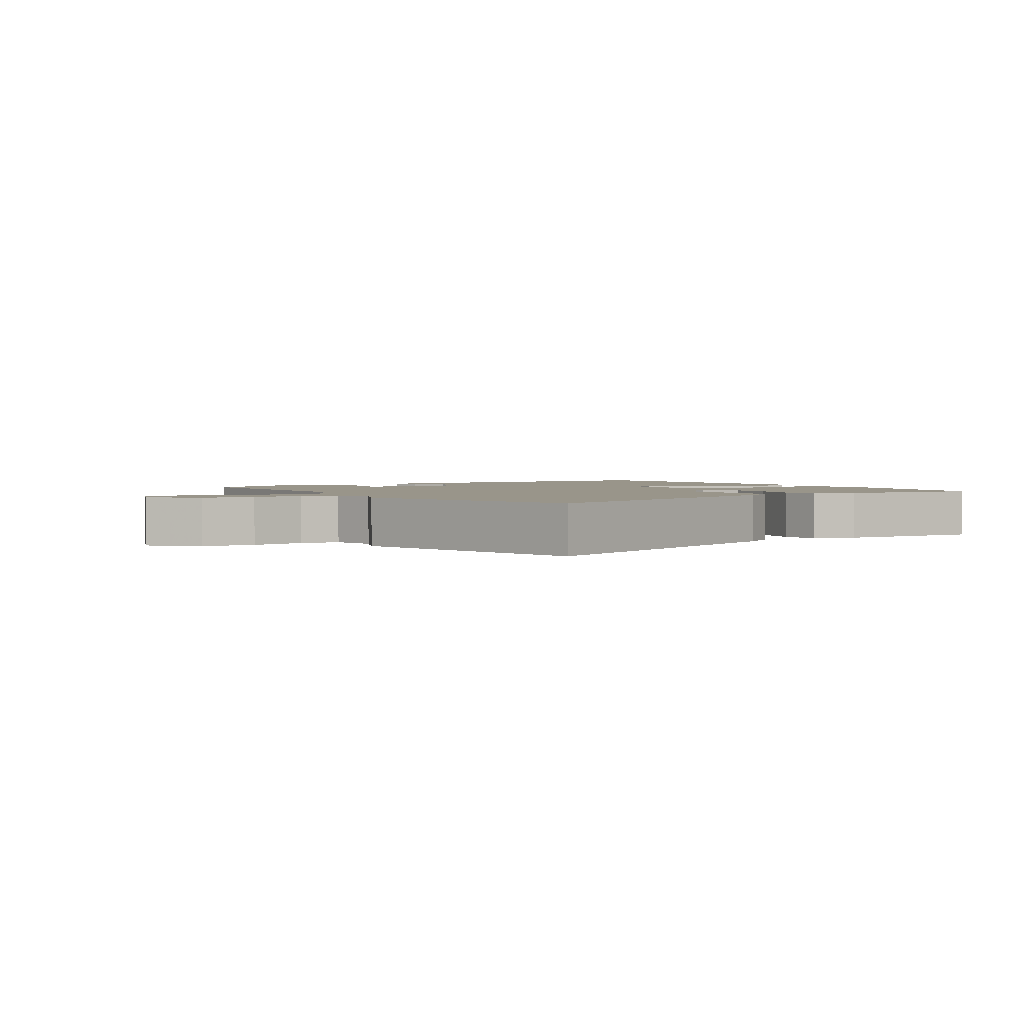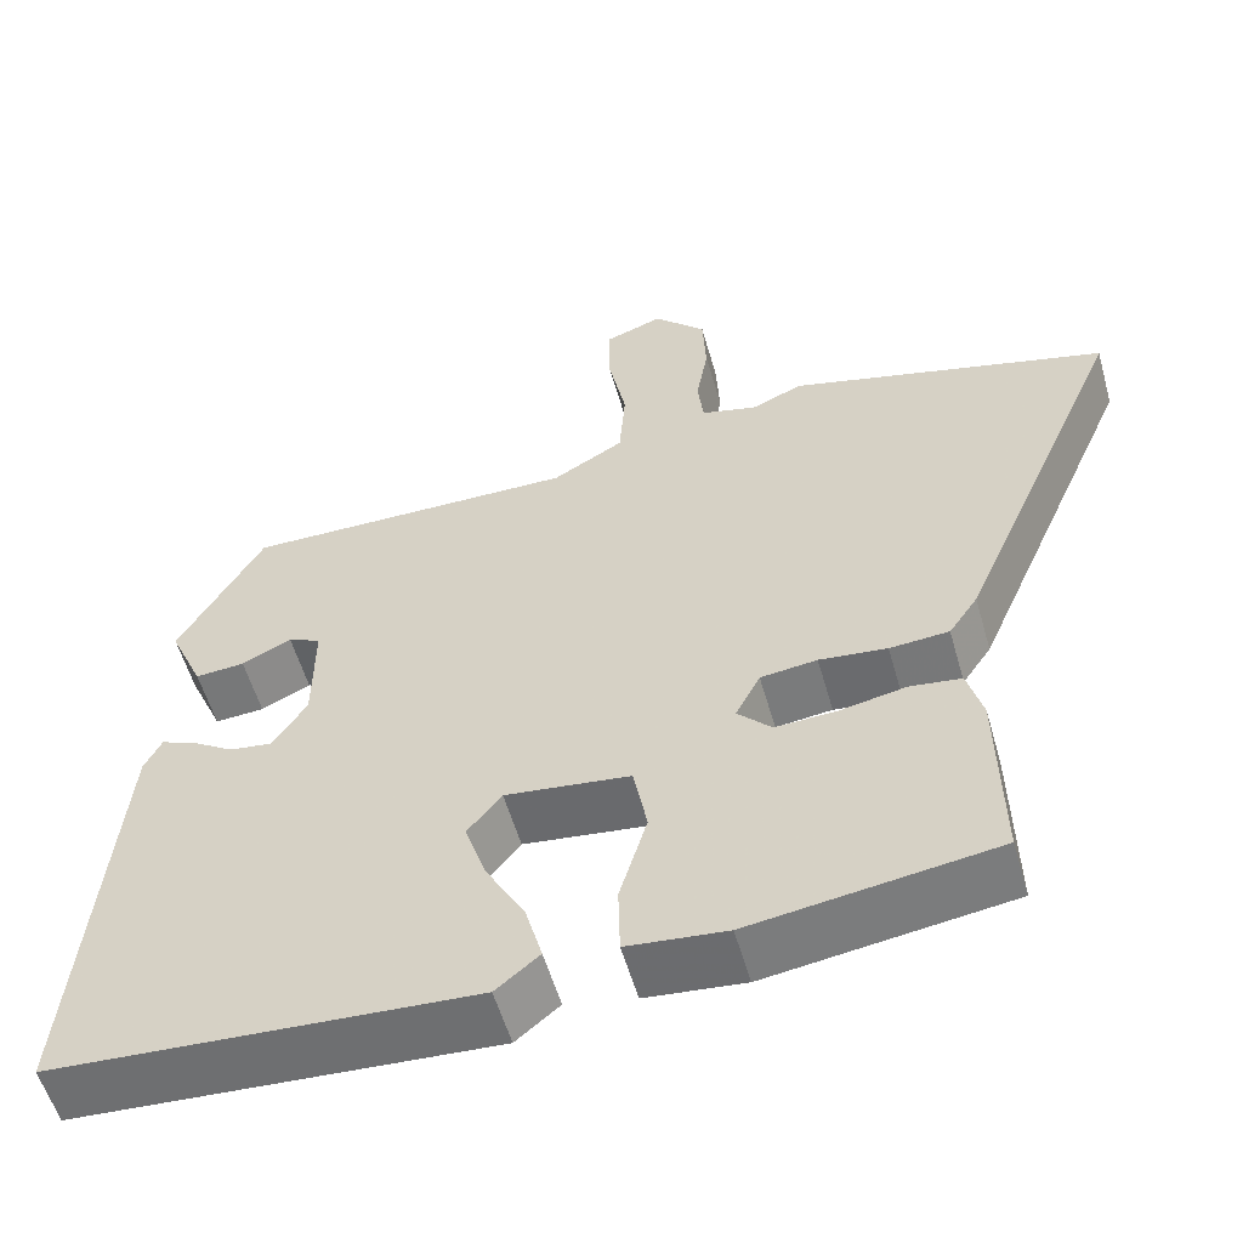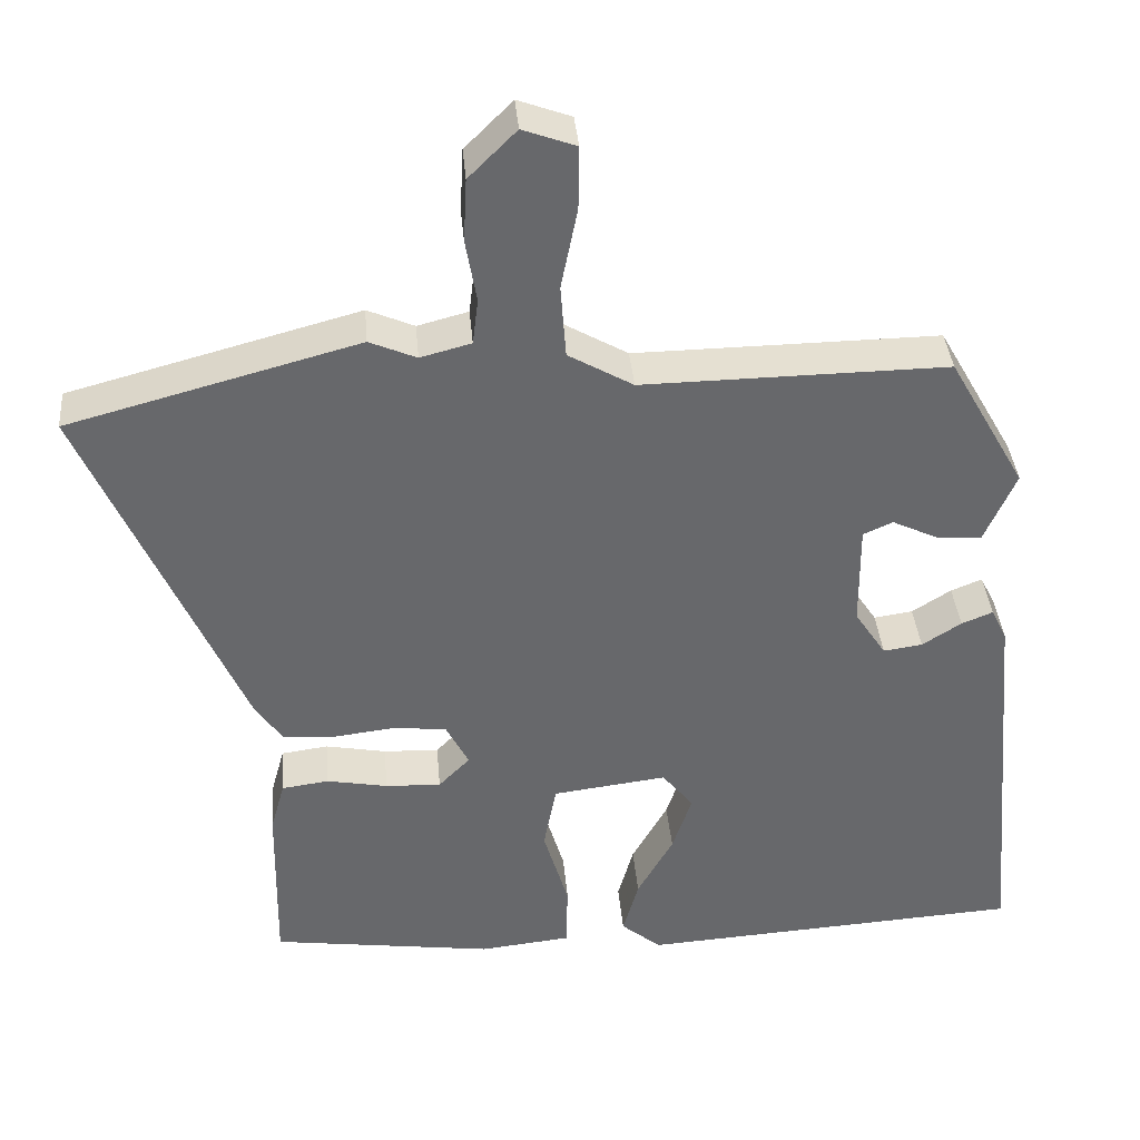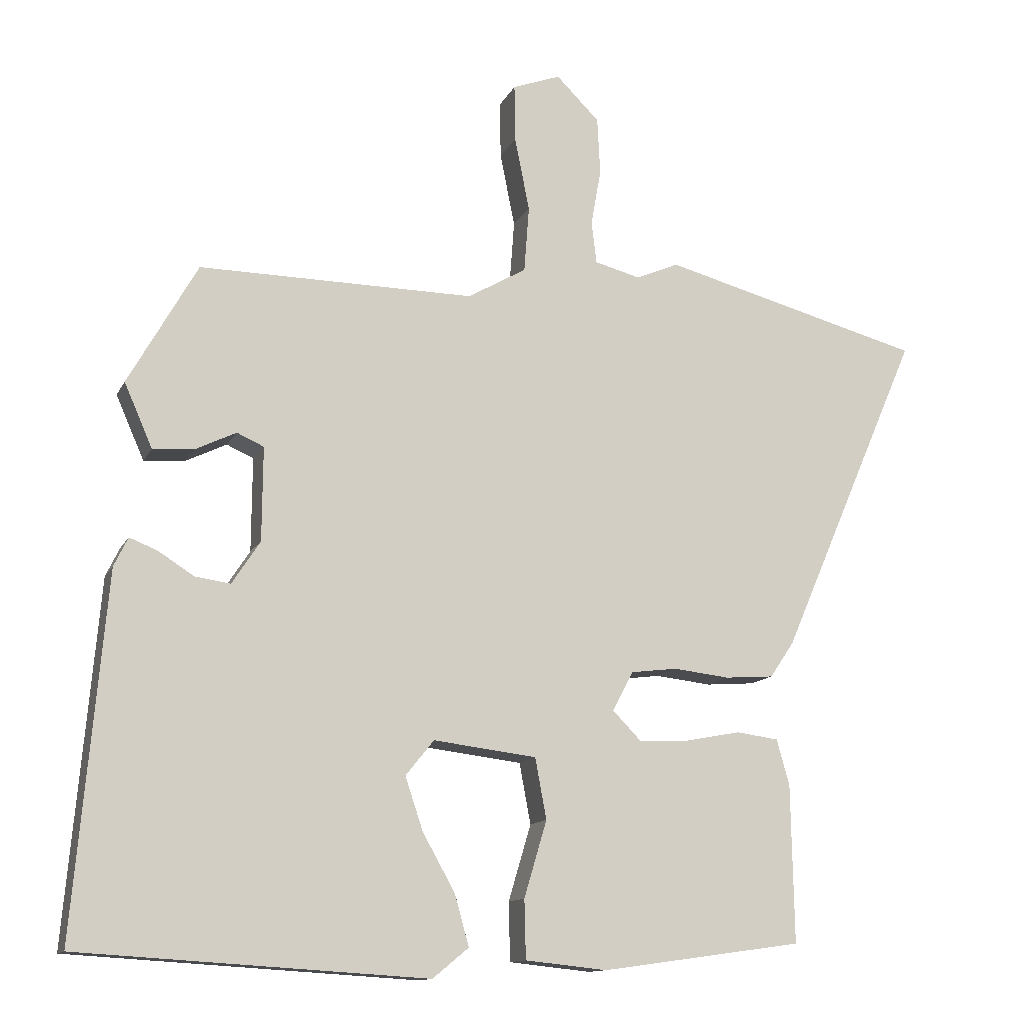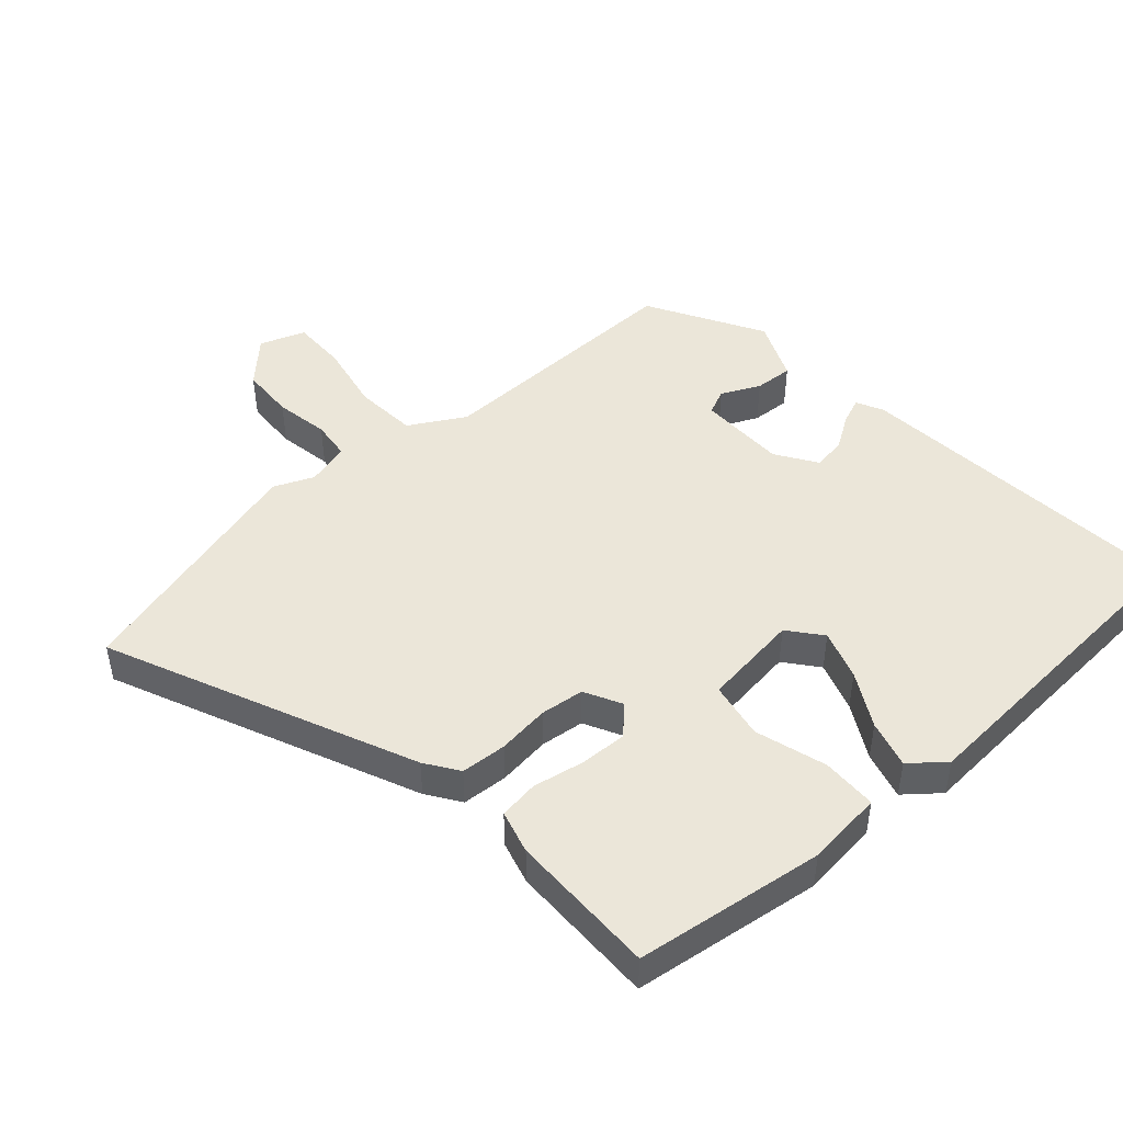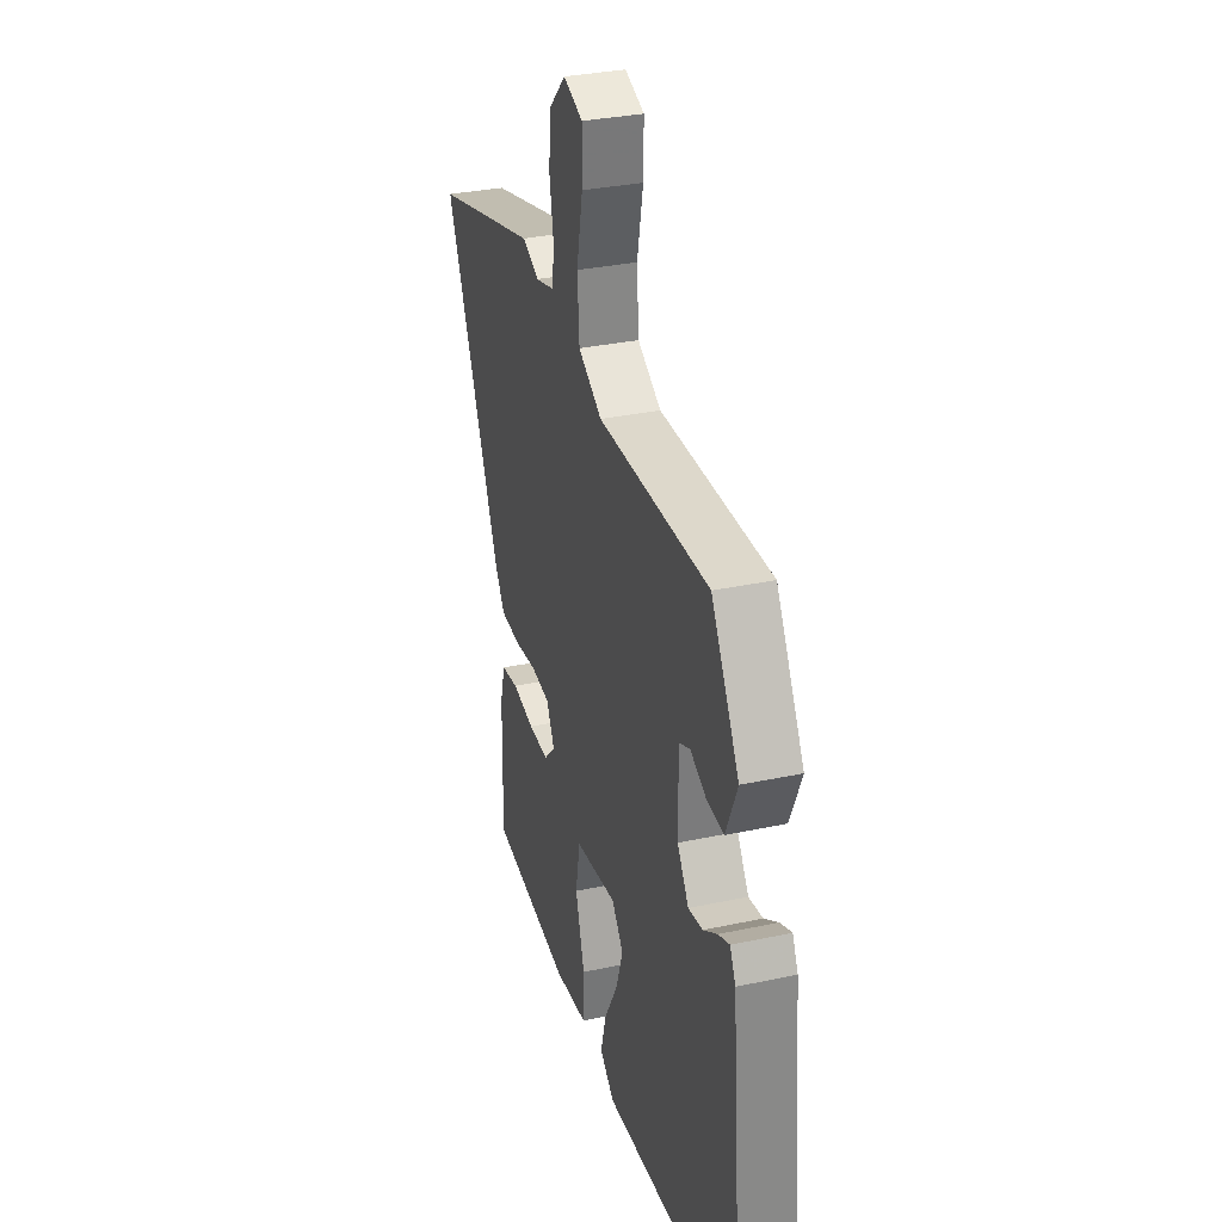
<metadata>
{"format":"obj","ext":"obj","renderer":"f3d","projection":"perspective","resolution":1024,"background":"white","views":[{"elev":2.0,"azim":58.9,"up":"+Y"},{"elev":-56.0,"azim":15.9,"up":"+Z"},{"elev":37.8,"azim":175.0,"up":"+Z"},{"elev":-12.6,"azim":-17.9,"up":"+Z"},{"elev":47.0,"azim":138.0,"up":"+Y"},{"elev":31.9,"azim":-106.8,"up":"+Z"}]}
</metadata>
<code>
v -0.549 0.07 -0.46
v -0.505 0.07 0.046
v -0.485 0.07 0.087
v -0.445 0.07 0.071
v -0.395 0.07 0.039
v -0.345 0.07 0.032
v -0.305 0.07 0.093
v -0.304 0.07 0.226
v -0.342 0.07 0.243
v -0.4 0.07 0.215
v -0.458 0.07 0.211
v -0.498 0.07 0.302
v -0.4 0.07 0.475
v -0.01 0.07 0.471
v 0.073 0.07 0.519
v 0.08 0.07 0.613
v 0.059 0.07 0.718
v 0.058 0.07 0.799
v 0.126 0.07 0.824
v 0.187 0.07 0.763
v 0.191 0.07 0.682
v 0.177 0.07 0.601
v 0.184 0.07 0.542
v 0.249 0.07 0.525
v 0.309 0.07 0.551
v 0.68 0.07 0.452
v 0.481 0.07 -0.007
v 0.447 0.07 -0.057
v 0.378 0.07 -0.062
v 0.299 0.07 -0.053
v 0.233 0.07 -0.061
v 0.204 0.07 -0.117
v 0.244 0.07 -0.158
v 0.315 0.07 -0.155
v 0.393 0.07 -0.14
v 0.453 0.07 -0.148
v 0.471 0.07 -0.213
v 0.475 0.07 -0.436
v 0.19 0.07 -0.476
v 0.074 0.07 -0.464
v 0.072 0.07 -0.381
v 0.104 0.07 -0.273
v 0.088 0.07 -0.187
v -0.058 0.07 -0.169
v -0.098 0.07 -0.219
v -0.073 0.07 -0.294
v -0.027 0.07 -0.376
v -0.007 0.07 -0.448
v -0.058 0.07 -0.49
v -0.549 0 -0.46
v -0.505 0 0.046
v -0.485 0 0.087
v -0.445 0 0.071
v -0.395 0 0.039
v -0.345 0 0.032
v -0.305 0 0.093
v -0.304 0 0.226
v -0.342 0 0.243
v -0.4 0 0.215
v -0.458 0 0.211
v -0.498 0 0.302
v -0.4 0 0.475
v -0.01 0 0.471
v 0.073 0 0.519
v 0.08 0 0.613
v 0.059 0 0.718
v 0.058 0 0.799
v 0.126 0 0.824
v 0.187 0 0.763
v 0.191 0 0.682
v 0.177 0 0.601
v 0.184 0 0.542
v 0.249 0 0.525
v 0.309 0 0.551
v 0.68 0 0.452
v 0.481 0 -0.007
v 0.447 0 -0.057
v 0.378 0 -0.062
v 0.299 0 -0.053
v 0.233 0 -0.061
v 0.204 0 -0.117
v 0.244 0 -0.158
v 0.315 0 -0.155
v 0.393 0 -0.14
v 0.453 0 -0.148
v 0.471 0 -0.213
v 0.475 0 -0.436
v 0.19 0 -0.476
v 0.074 0 -0.464
v 0.072 0 -0.381
v 0.104 0 -0.273
v 0.088 0 -0.187
v -0.058 0 -0.169
v -0.098 0 -0.219
v -0.073 0 -0.294
v -0.027 0 -0.376
v -0.007 0 -0.448
v -0.058 0 -0.49
f 46 47 48 49
f 45 46 49 1
f 44 45 1 2
f 43 44 2
f 39 40 41 42
f 39 42 43
f 38 39 43
f 37 38 43
f 34 35 36 37
f 33 34 37 43
f 32 33 43 2
f 27 28 29 30
f 27 30 31
f 24 25 26 27
f 23 24 27 31
f 22 23 31 32
f 20 21 22
f 19 20 22
f 16 17 18 19
f 15 16 19 22
f 11 12 13 14
f 9 10 11 14
f 8 9 14 15
f 7 8 15
f 6 7 15 22
f 2 3 4 5
f 2 5 6
f 32 2 6
f 6 22 32
f 98 97 96 95
f 50 98 95 94
f 51 50 94 93
f 51 93 92
f 91 90 89 88
f 92 91 88
f 92 88 87
f 92 87 86
f 86 85 84 83
f 92 86 83 82
f 51 92 82 81
f 79 78 77 76
f 80 79 76
f 76 75 74 73
f 80 76 73 72
f 81 80 72 71
f 71 70 69
f 71 69 68
f 68 67 66 65
f 71 68 65 64
f 63 62 61 60
f 63 60 59 58
f 64 63 58 57
f 64 57 56
f 71 64 56 55
f 54 53 52 51
f 55 54 51
f 55 51 81
f 81 71 55
f 1 50 51 2
f 2 51 52 3
f 3 52 53 4
f 4 53 54 5
f 5 54 55 6
f 6 55 56 7
f 7 56 57 8
f 8 57 58 9
f 9 58 59 10
f 10 59 60 11
f 11 60 61 12
f 12 61 62 13
f 13 62 63 14
f 14 63 64 15
f 15 64 65 16
f 16 65 66 17
f 17 66 67 18
f 18 67 68 19
f 19 68 69 20
f 20 69 70 21
f 21 70 71 22
f 22 71 72 23
f 23 72 73 24
f 24 73 74 25
f 25 74 75 26
f 26 75 76 27
f 27 76 77 28
f 28 77 78 29
f 29 78 79 30
f 30 79 80 31
f 31 80 81 32
f 32 81 82 33
f 33 82 83 34
f 34 83 84 35
f 35 84 85 36
f 36 85 86 37
f 37 86 87 38
f 38 87 88 39
f 39 88 89 40
f 40 89 90 41
f 41 90 91 42
f 42 91 92 43
f 43 92 93 44
f 44 93 94 45
f 45 94 95 46
f 46 95 96 47
f 47 96 97 48
f 48 97 98 49
f 49 98 50 1

</code>
